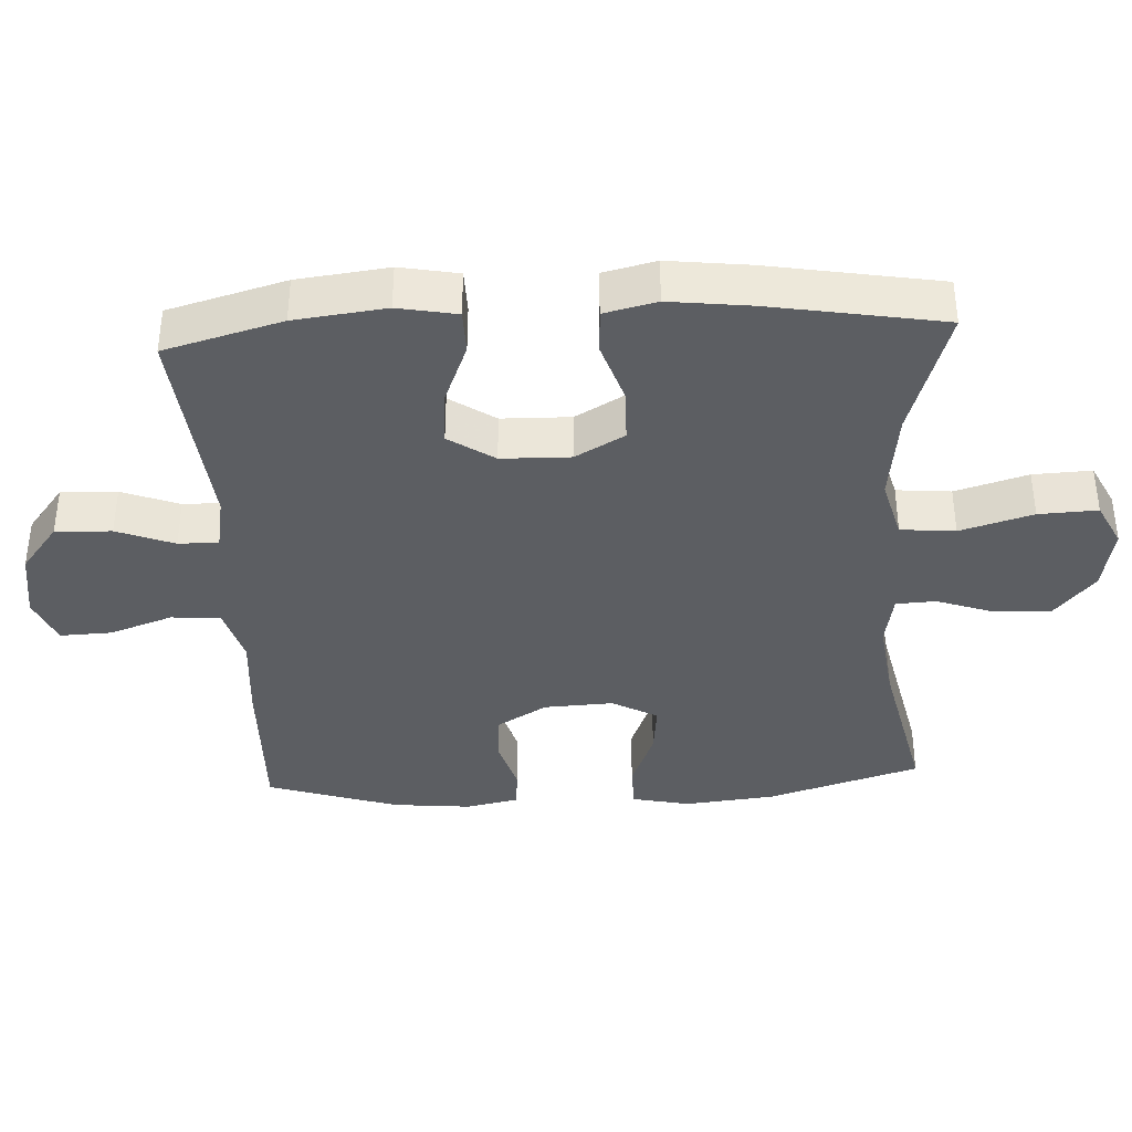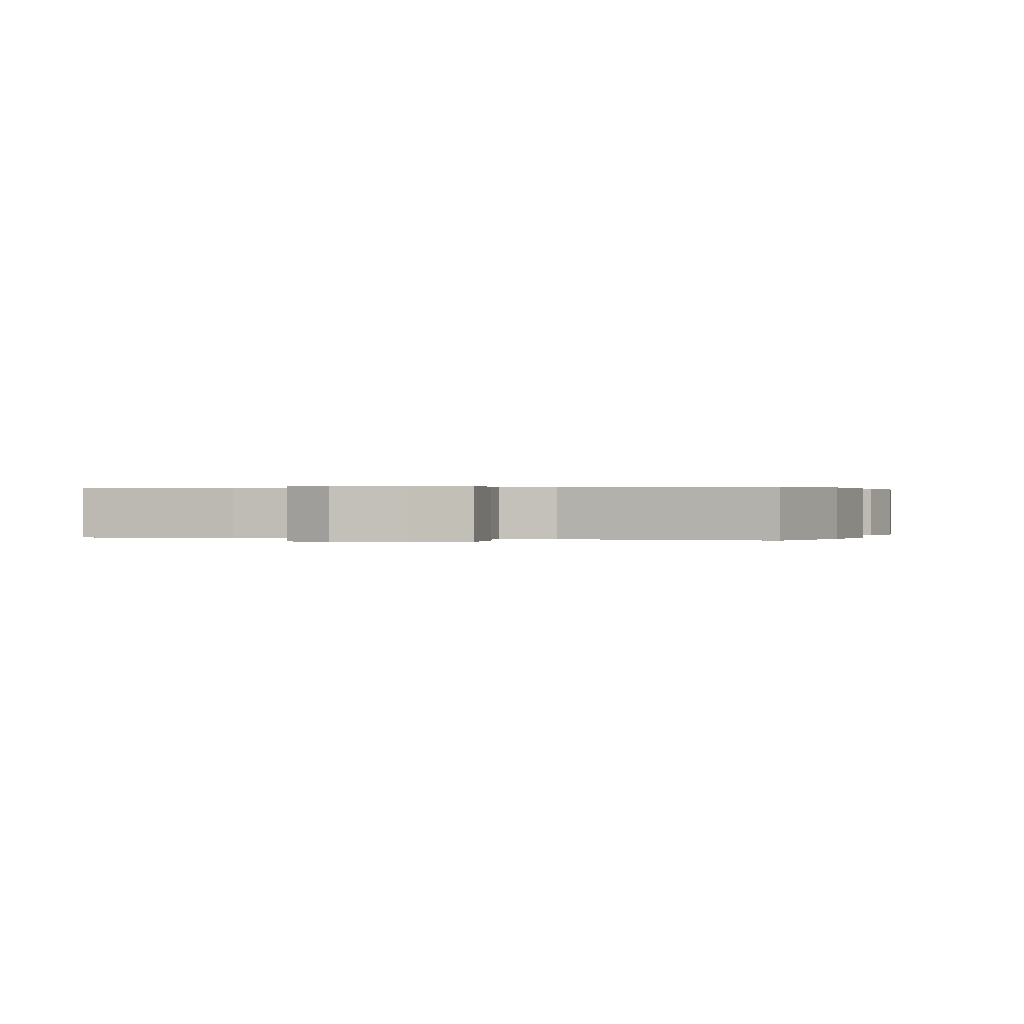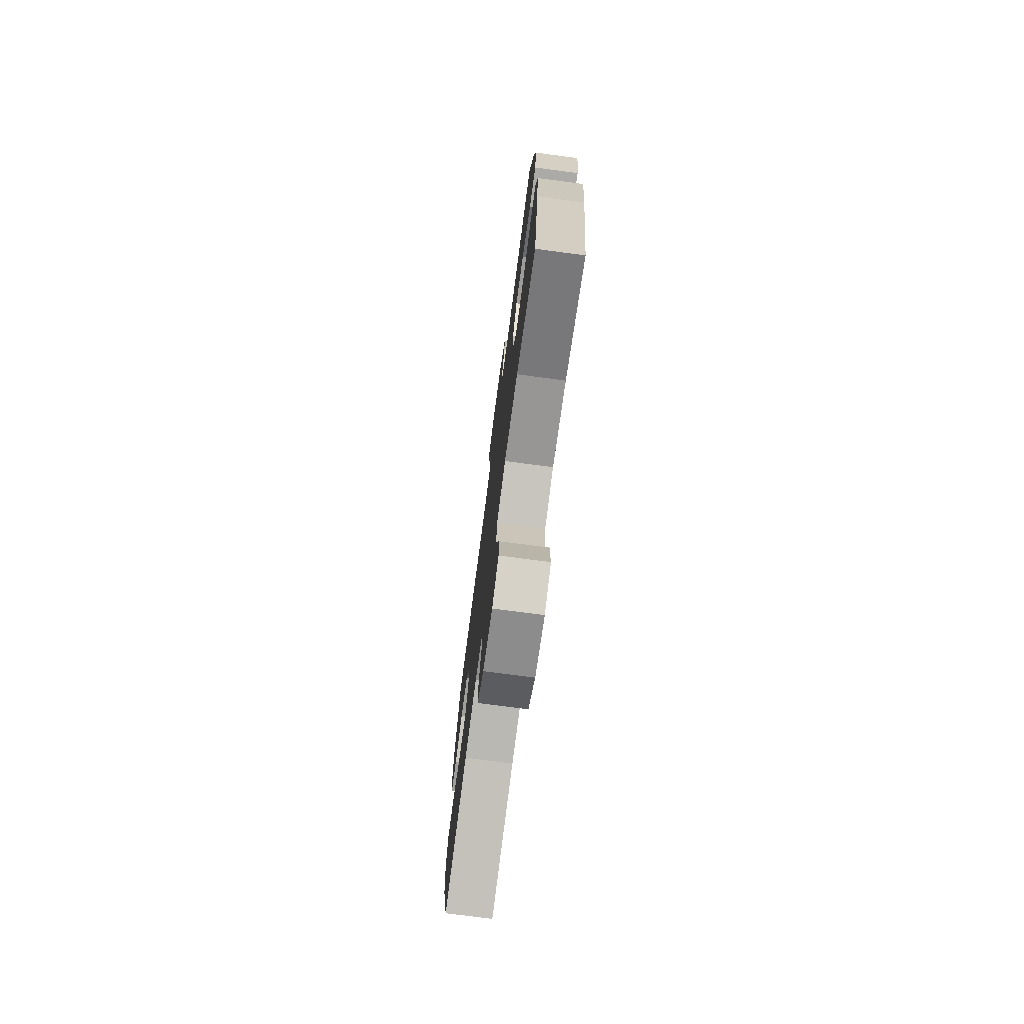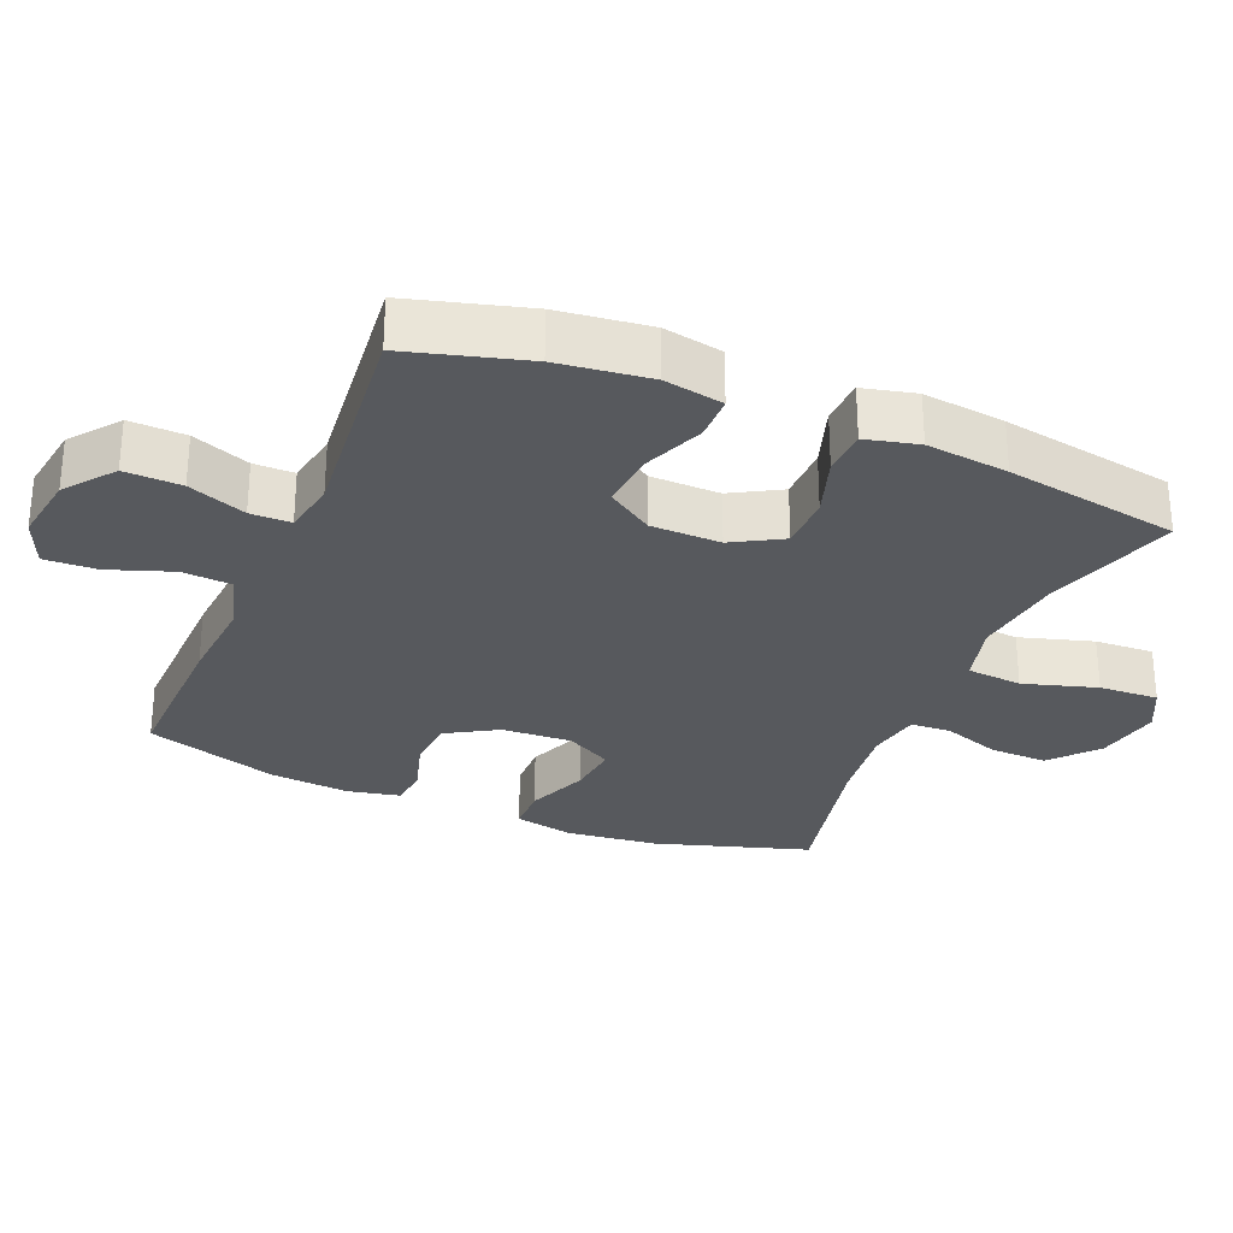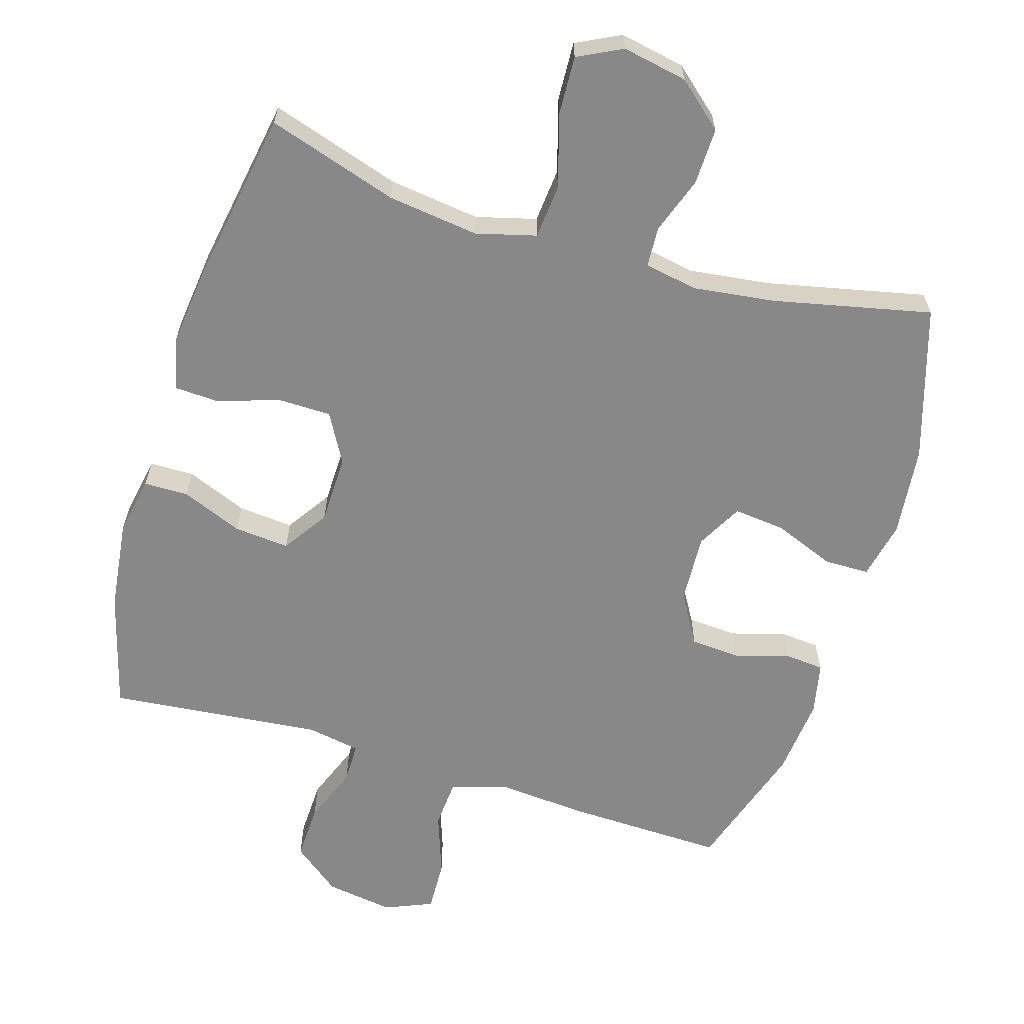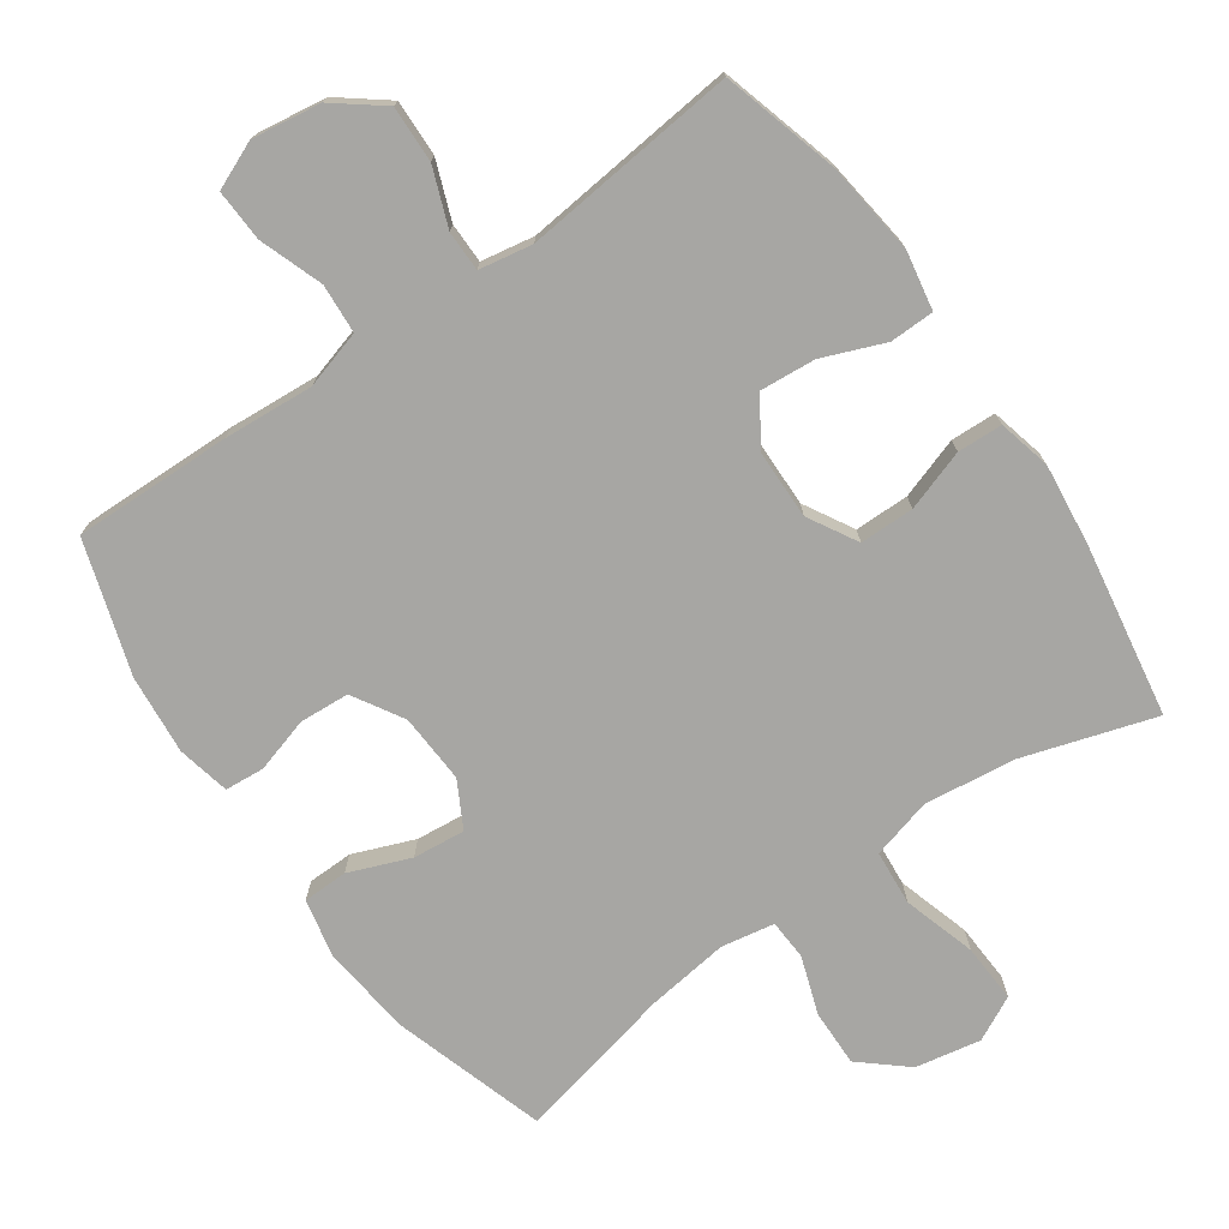
<metadata>
{"format":"obj","ext":"obj","renderer":"f3d","projection":"perspective","resolution":1024,"background":"white","views":[{"elev":-37.9,"azim":93.0,"up":"+Y"},{"elev":0.2,"azim":16.7,"up":"+Y"},{"elev":-75.2,"azim":82.5,"up":"+Z"},{"elev":-29.1,"azim":67.4,"up":"+Y"},{"elev":-62.9,"azim":163.1,"up":"+Y"},{"elev":-74.2,"azim":35.2,"up":"+Y"}]}
</metadata>
<code>
v -0.5 0.07 -0.5
v -0.568 0.07 -0.279
v -0.582 0.07 -0.148
v -0.564 0.07 -0.064
v -0.499 0.07 -0.063
v -0.411 0.07 -0.098
v -0.336 0.07 -0.106
v -0.3 0.07 -0.04
v -0.305 0.07 0.06
v -0.348 0.07 0.133
v -0.42 0.07 0.138
v -0.499 0.07 0.115
v -0.556 0.07 0.12
v -0.572 0.07 0.196
v -0.561 0.07 0.31
v -0.5 0.07 0.5
v -0.272 0.07 0.494
v -0.143 0.07 0.484
v -0.059 0.07 0.508
v -0.054 0.07 0.579
v -0.086 0.07 0.67
v -0.089 0.07 0.745
v -0.02 0.07 0.774
v 0.079 0.07 0.759
v 0.148 0.07 0.705
v 0.145 0.07 0.624
v 0.113 0.07 0.541
v 0.113 0.07 0.483
v 0.19 0.07 0.469
v 0.5 0.07 0.5
v 0.547 0.07 0.33
v 0.563 0.07 0.198
v 0.547 0.07 0.113
v 0.483 0.07 0.112
v 0.394 0.07 0.148
v 0.314 0.07 0.155
v 0.27 0.07 0.089
v 0.268 0.07 -0.011
v 0.308 0.07 -0.082
v 0.386 0.07 -0.083
v 0.474 0.07 -0.054
v 0.539 0.07 -0.057
v 0.557 0.07 -0.133
v 0.543 0.07 -0.251
v 0.5 0.07 -0.5
v 0.311 0.07 -0.44
v 0.179 0.07 -0.423
v 0.092 0.07 -0.446
v 0.085 0.07 -0.525
v 0.116 0.07 -0.63
v 0.12 0.07 -0.715
v 0.056 0.07 -0.747
v -0.038 0.07 -0.729
v -0.104 0.07 -0.672
v -0.102 0.07 -0.59
v -0.073 0.07 -0.507
v -0.076 0.07 -0.449
v -0.153 0.07 -0.435
v -0.271 0.07 -0.45
v -0.5 0 -0.5
v -0.568 0 -0.279
v -0.582 0 -0.148
v -0.564 0 -0.064
v -0.499 0 -0.063
v -0.411 0 -0.098
v -0.336 0 -0.106
v -0.3 0 -0.04
v -0.305 0 0.06
v -0.348 0 0.133
v -0.42 0 0.138
v -0.499 0 0.115
v -0.556 0 0.12
v -0.572 0 0.196
v -0.561 0 0.31
v -0.5 0 0.5
v -0.272 0 0.494
v -0.143 0 0.484
v -0.059 0 0.508
v -0.054 0 0.579
v -0.086 0 0.67
v -0.089 0 0.745
v -0.02 0 0.774
v 0.079 0 0.759
v 0.148 0 0.705
v 0.145 0 0.624
v 0.113 0 0.541
v 0.113 0 0.483
v 0.19 0 0.469
v 0.5 0 0.5
v 0.547 0 0.33
v 0.563 0 0.198
v 0.547 0 0.113
v 0.483 0 0.112
v 0.394 0 0.148
v 0.314 0 0.155
v 0.27 0 0.089
v 0.268 0 -0.011
v 0.308 0 -0.082
v 0.386 0 -0.083
v 0.474 0 -0.054
v 0.539 0 -0.057
v 0.557 0 -0.133
v 0.543 0 -0.251
v 0.5 0 -0.5
v 0.311 0 -0.44
v 0.179 0 -0.423
v 0.092 0 -0.446
v 0.085 0 -0.525
v 0.116 0 -0.63
v 0.12 0 -0.715
v 0.056 0 -0.747
v -0.038 0 -0.729
v -0.104 0 -0.672
v -0.102 0 -0.59
v -0.073 0 -0.507
v -0.076 0 -0.449
v -0.153 0 -0.435
v -0.271 0 -0.45
f 54 55 56
f 53 54 56
f 52 53 56
f 51 52 56
f 50 51 56
f 49 50 56
f 48 49 56 57
f 47 48 57 58
f 44 45 46
f 43 44 46
f 42 43 46
f 41 42 46
f 40 41 46
f 39 40 46 47
f 38 39 47 58
f 33 34 35
f 32 33 35
f 31 32 35
f 30 31 35
f 29 30 35
f 28 29 35 36
f 25 26 27
f 24 25 27
f 23 24 27
f 22 23 27
f 21 22 27
f 20 21 27
f 19 20 27 28
f 28 36 37
f 19 28 37
f 18 19 37
f 16 17 18
f 15 16 18
f 14 15 18
f 13 14 18
f 12 13 18
f 11 12 18
f 4 5 6
f 3 4 6
f 2 3 6
f 1 2 6
f 59 1 6
f 59 6 7
f 58 59 7 8
f 38 58 8 9
f 37 38 9 10
f 18 37 10
f 10 11 18
f 115 114 113
f 115 113 112
f 115 112 111
f 115 111 110
f 115 110 109
f 115 109 108
f 116 115 108 107
f 117 116 107 106
f 105 104 103
f 105 103 102
f 105 102 101
f 105 101 100
f 105 100 99
f 106 105 99 98
f 117 106 98 97
f 94 93 92
f 94 92 91
f 94 91 90
f 94 90 89
f 94 89 88
f 95 94 88 87
f 86 85 84
f 86 84 83
f 86 83 82
f 86 82 81
f 86 81 80
f 86 80 79
f 87 86 79 78
f 96 95 87
f 96 87 78
f 96 78 77
f 77 76 75
f 77 75 74
f 77 74 73
f 77 73 72
f 77 72 71
f 77 71 70
f 65 64 63
f 65 63 62
f 65 62 61
f 65 61 60
f 65 60 118
f 66 65 118
f 67 66 118 117
f 68 67 117 97
f 69 68 97 96
f 69 96 77
f 77 70 69
f 1 60 61 2
f 2 61 62 3
f 3 62 63 4
f 4 63 64 5
f 5 64 65 6
f 6 65 66 7
f 7 66 67 8
f 8 67 68 9
f 9 68 69 10
f 10 69 70 11
f 11 70 71 12
f 12 71 72 13
f 13 72 73 14
f 14 73 74 15
f 15 74 75 16
f 16 75 76 17
f 17 76 77 18
f 18 77 78 19
f 19 78 79 20
f 20 79 80 21
f 21 80 81 22
f 22 81 82 23
f 23 82 83 24
f 24 83 84 25
f 25 84 85 26
f 26 85 86 27
f 27 86 87 28
f 28 87 88 29
f 29 88 89 30
f 30 89 90 31
f 31 90 91 32
f 32 91 92 33
f 33 92 93 34
f 34 93 94 35
f 35 94 95 36
f 36 95 96 37
f 37 96 97 38
f 38 97 98 39
f 39 98 99 40
f 40 99 100 41
f 41 100 101 42
f 42 101 102 43
f 43 102 103 44
f 44 103 104 45
f 45 104 105 46
f 46 105 106 47
f 47 106 107 48
f 48 107 108 49
f 49 108 109 50
f 50 109 110 51
f 51 110 111 52
f 52 111 112 53
f 53 112 113 54
f 54 113 114 55
f 55 114 115 56
f 56 115 116 57
f 57 116 117 58
f 58 117 118 59
f 59 118 60 1

</code>
